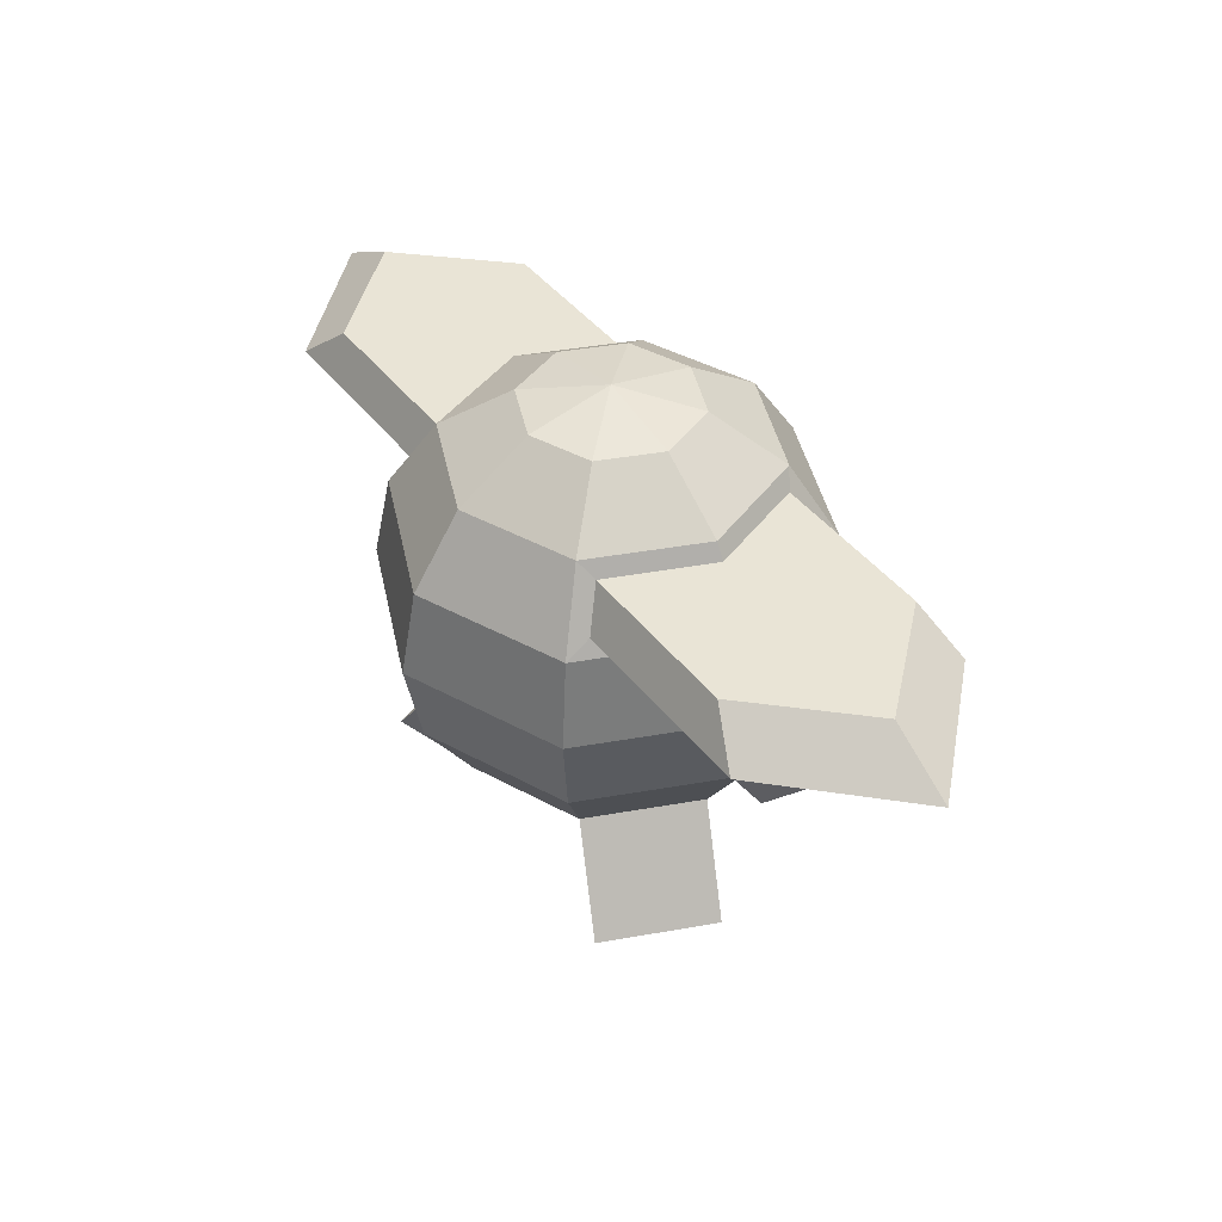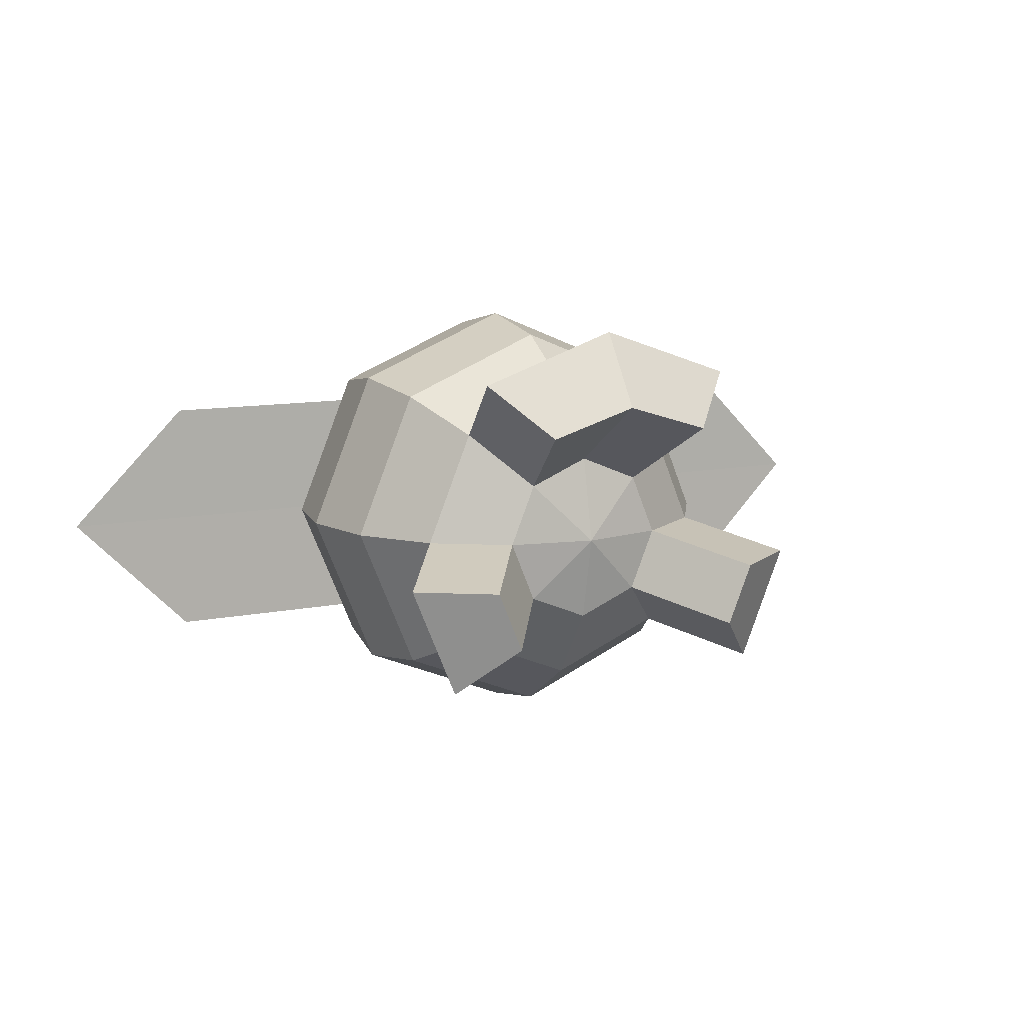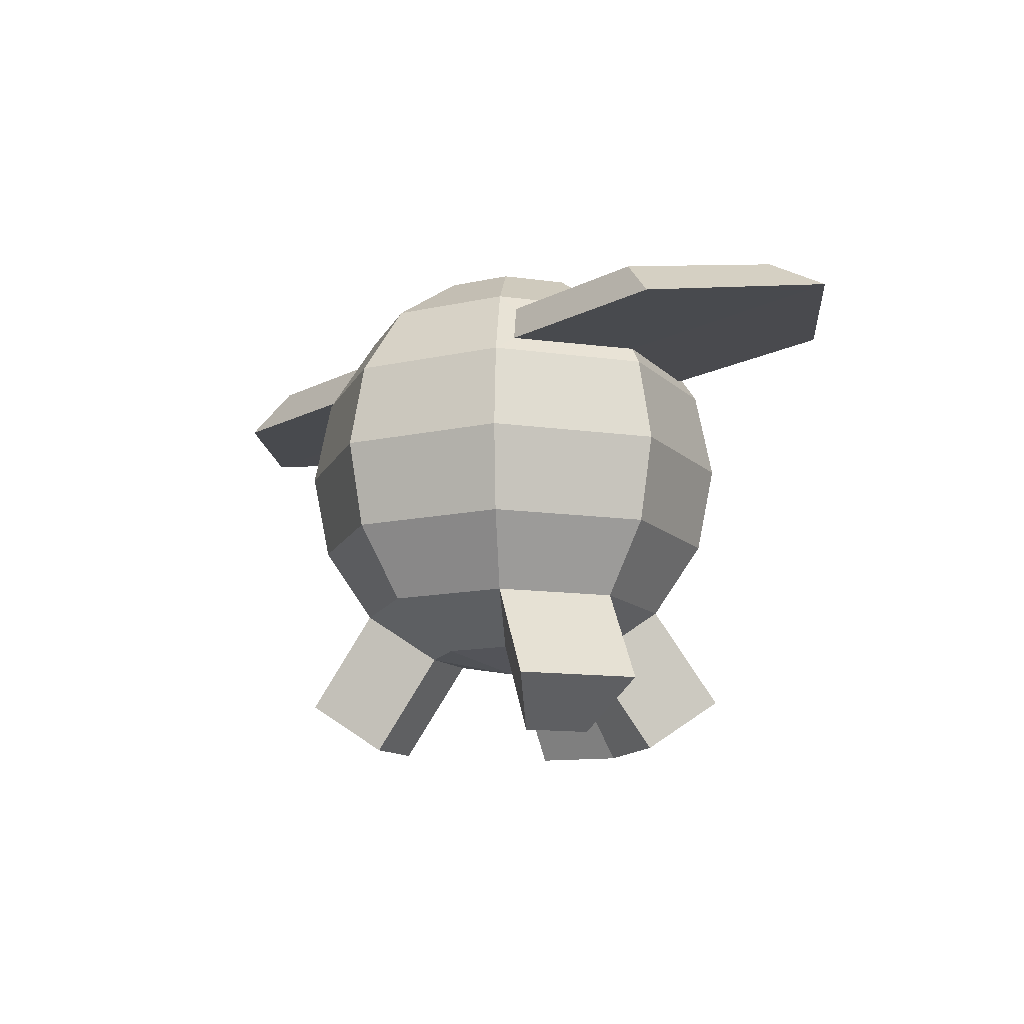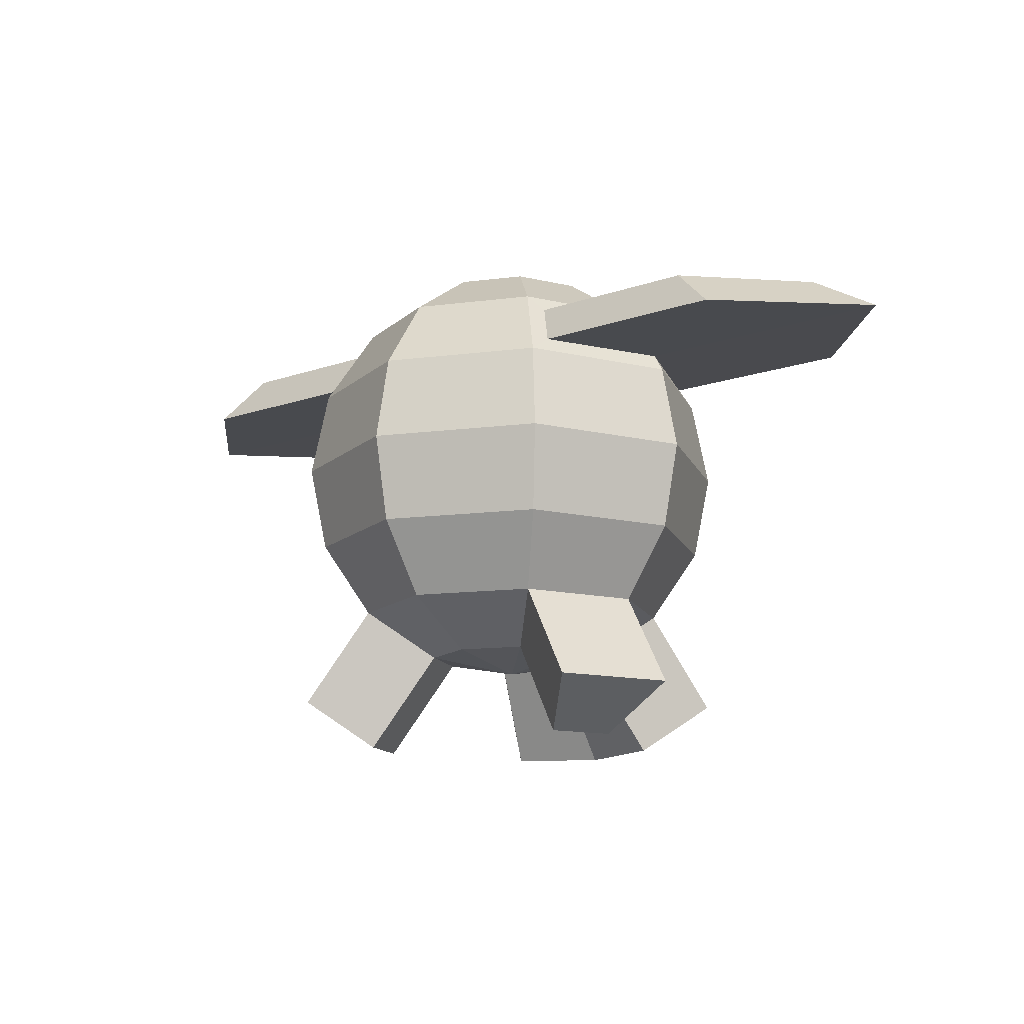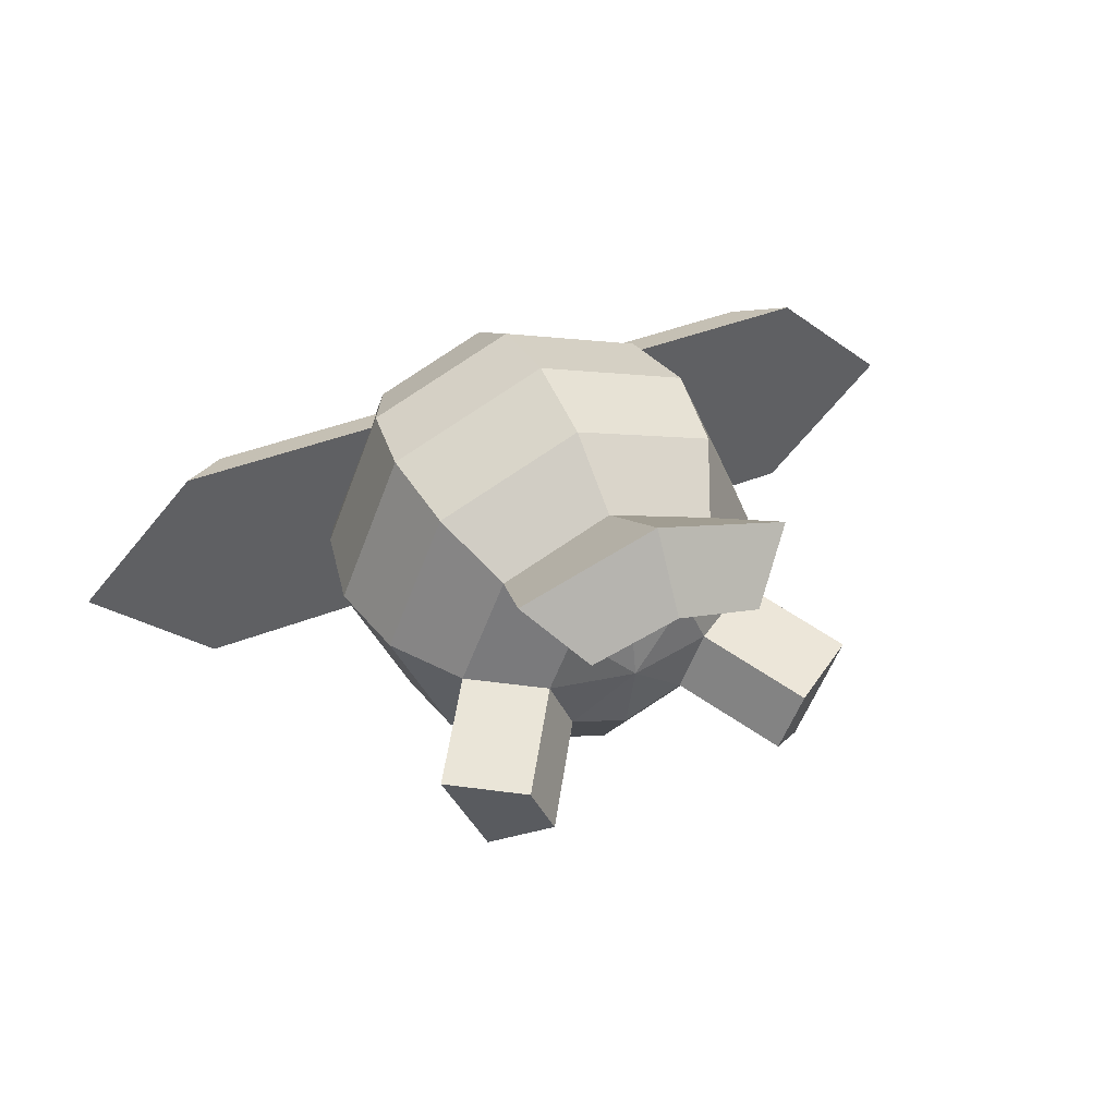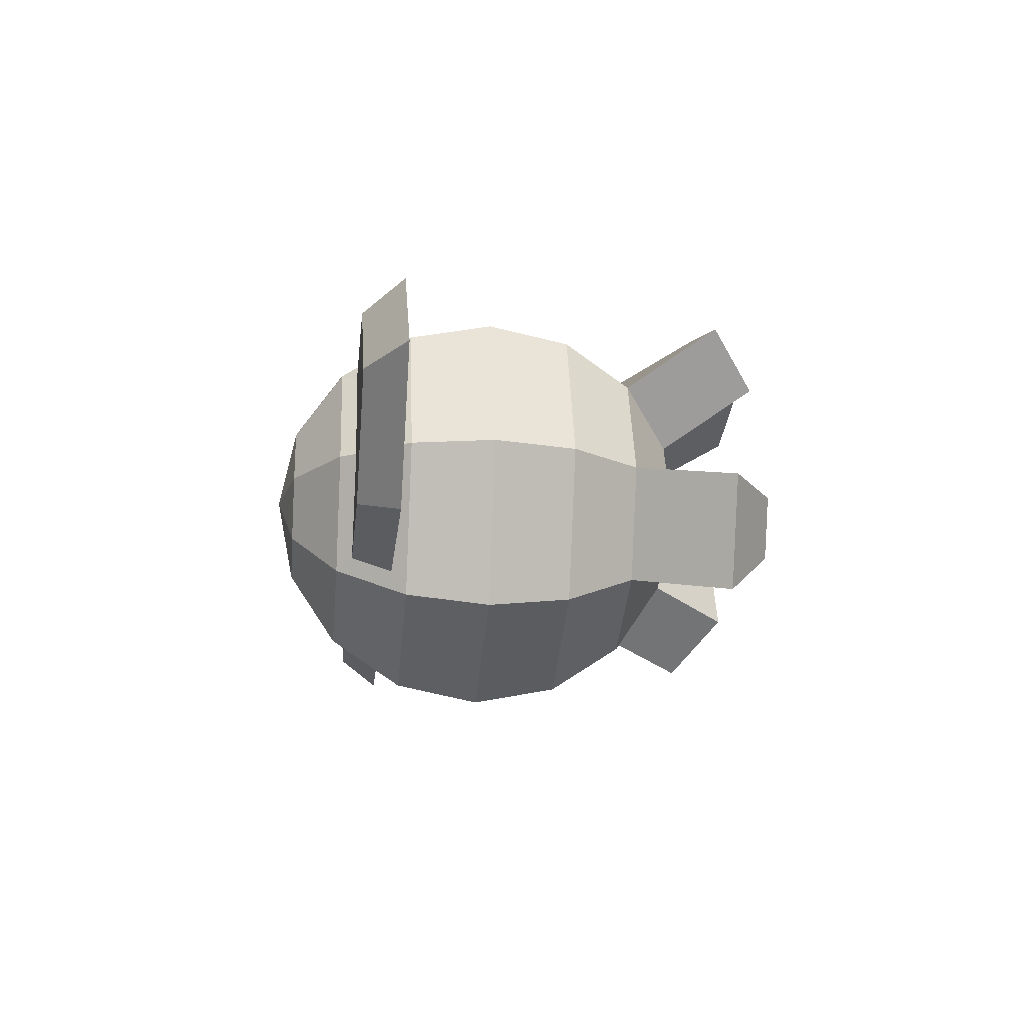
<metadata>
{"format":"obj","ext":"obj","renderer":"f3d","projection":"perspective","resolution":1024,"background":"white","views":[{"elev":42.4,"azim":-124.4,"up":"+Y"},{"elev":10.7,"azim":-27.4,"up":"+Z"},{"elev":-13.1,"azim":-130.4,"up":"+Y"},{"elev":-13.1,"azim":-141.0,"up":"+Y"},{"elev":43.5,"azim":-24.8,"up":"+Z"},{"elev":-19.2,"azim":-96.0,"up":"+Z"}]}
</metadata>
<code>
o Sphere_Sphere.001
v 0 -0 -0.15
v -0 0.15 -0
v 0.04059 0.1386 -0.04059
v 0.08488 0.09547 -0.06824
v 0.09786 0.06799 -0.08122
v 0.1061 -0 -0.1061
v 0.09799 -0.0574 -0.09799
v 0.075 -0.1061 -0.075
v 0.04059 -0.1386 -0.04059
v 0.0574 0.1386 -0
v 0.1124 0.09503 -0
v 0.1386 0.0574 -0
v 0.15 -0 -0
v 0.1386 -0.0574 -0
v 0.1061 -0.1061 -0
v 0.0574 -0.1386 -0
v 0 -0.15 -0
v 0.04059 0.1386 0.04059
v 0.08488 0.09547 0.06824
v 0.09786 0.06799 0.08122
v 0.1061 -0 0.1061
v 0.09799 -0.0574 0.09799
v 0.075 -0.1061 0.075
v 0.04059 -0.1386 0.04059
v 0 0.1386 0.0574
v 0 0.1061 0.1061
v 0 0.0574 0.1386
v 0 -0 0.15
v 0 -0.0574 0.1386
v 0 -0.1061 0.1061
v 0 -0.1386 0.0574
v -0.04059 0.1386 0.04059
v -0.08488 0.09547 0.06824
v -0.09786 0.06799 0.08122
v -0.1061 -0 0.1061
v -0.09799 -0.0574 0.09799
v -0.075 -0.1061 0.075
v -0.04059 -0.1386 0.04059
v -0.0574 0.1386 -0
v -0.1124 0.09503 -0
v -0.1386 0.0574 -0
v -0.15 -0 -0
v -0.1386 -0.0574 -0
v -0.1061 -0.1061 -0
v -0.0574 -0.1386 -0
v -0.04059 0.1386 -0.04059
v -0.08488 0.09547 -0.06824
v -0.09786 0.06799 -0.08122
v -0.1061 -0 -0.1061
v -0.09799 -0.0574 -0.09799
v -0.075 -0.1061 -0.075
v -0.04059 -0.1386 -0.04059
v -0 0.1386 -0.0574
v -0 0.1061 -0.1061
v -0 0.0574 -0.1386
v -0 -0.0574 -0.1386
v -0 -0.1061 -0.1061
v -0 -0.1386 -0.0574
v 0.1179 -0.1703 -0.09279
v 0.08353 -0.2028 -0.05838
v 0.149 -0.1703 -0.01778
v 0.1003 -0.2028 -0.01778
v 0.09279 -0.1703 0.1179
v 0.05838 -0.2028 0.08353
v 0 -0.172 0.1501
v 0 -0.2045 0.1015
v -0.09279 -0.1703 0.1179
v -0.05838 -0.2028 0.08353
v -0.149 -0.1703 -0.01778
v -0.1003 -0.2028 -0.01778
v -0.1179 -0.1703 -0.09279
v -0.08353 -0.2028 -0.05838
v 0.075 0.1061 -0.075
v 0.09799 0.0574 -0.09799
v 0.1323 0.06844 -0
v 0.1061 0.1061 -0
v 0.075 0.1061 0.075
v 0.09799 0.0574 0.09799
v -0.075 0.1061 0.075
v -0.09799 0.0574 0.09799
v -0.1323 0.06844 -0
v -0.1061 0.1061 -0
v -0.075 0.1061 -0.075
v -0.09799 0.0574 -0.09799
v 0.2646 0.09503 -0
v 0.3115 0.06844 -0
v -0.2646 0.09503 -0
v -0.3115 0.06844 -0
v 0.1999 0.09547 -0.06824
v 0.2304 0.06799 -0.08122
v 0.1999 0.09547 0.06824
v 0.2304 0.06799 0.08122
v -0.1999 0.09547 0.06824
v -0.2304 0.06799 0.08122
v -0.1999 0.09547 -0.06824
v -0.2304 0.06799 -0.08122
f 53 2 3
f 17 58 9
f 1 55 74 6
f 54 53 3 73
f 58 57 8 9
f 56 1 6 7
f 6 74 12 13
f 73 3 10 76
f 7 6 13 14
f 3 2 10
f 17 9 16
f 16 15 23 24
f 14 13 21 22
f 10 2 18
f 17 16 24
f 13 12 78 21
f 76 10 18 77
f 22 21 28 29
f 18 2 25
f 17 24 31
f 21 78 27 28
f 77 18 25 26
f 17 31 38
f 28 27 80 35
f 26 25 32 79
f 29 28 35 36
f 25 2 32
f 35 80 41 42
f 79 32 39 82
f 38 37 44 45
f 36 35 42 43
f 32 2 39
f 17 38 45
f 43 42 49 50
f 39 2 46
f 17 45 52
f 42 41 84 49
f 82 39 46 83
f 46 2 53
f 17 52 58
f 49 84 55 1
f 83 46 53 54
f 52 51 57 58
f 50 49 1 56
f 9 8 59 60
f 15 16 62 61
f 51 52 72 71
f 24 23 63 64
f 52 45 70 72
f 16 9 60 62
f 45 44 69 70
f 44 51 71 69
f 8 15 61 59
f 37 38 68 67
f 31 24 64 66
f 38 31 66 68
f 23 30 65 63
f 30 37 67 65
f 81 34 94 88
f 5 4 89 90
f 48 81 88 96
f 19 20 92 91
f 60 59 61 62
f 64 63 65 66
f 66 65 67 68
f 70 69 71 72
f 90 89 85 86
f 86 85 91 92
f 94 93 87 88
f 88 87 95 96
f 20 75 86 92
f 40 47 95 87
f 75 5 90 86
f 33 40 87 93
f 11 19 91 85
f 4 11 85 89
f 47 48 96 95
f 34 33 93 94
f 55 54 73 74
f 57 56 7 8
f 8 7 14 15
f 15 14 22 23
f 78 77 26 27
f 23 22 29 30
f 30 29 36 37
f 27 26 79 80
f 37 36 43 44
f 44 43 50 51
f 84 83 54 55
f 51 50 56 57
f 4 5 74 73
f 5 75 12 74
f 11 4 73 76
f 20 19 77 78
f 75 20 78 12
f 19 11 76 77
f 33 34 80 79
f 34 81 41 80
f 40 33 79 82
f 48 47 83 84
f 81 48 84 41
f 47 40 82 83

</code>
